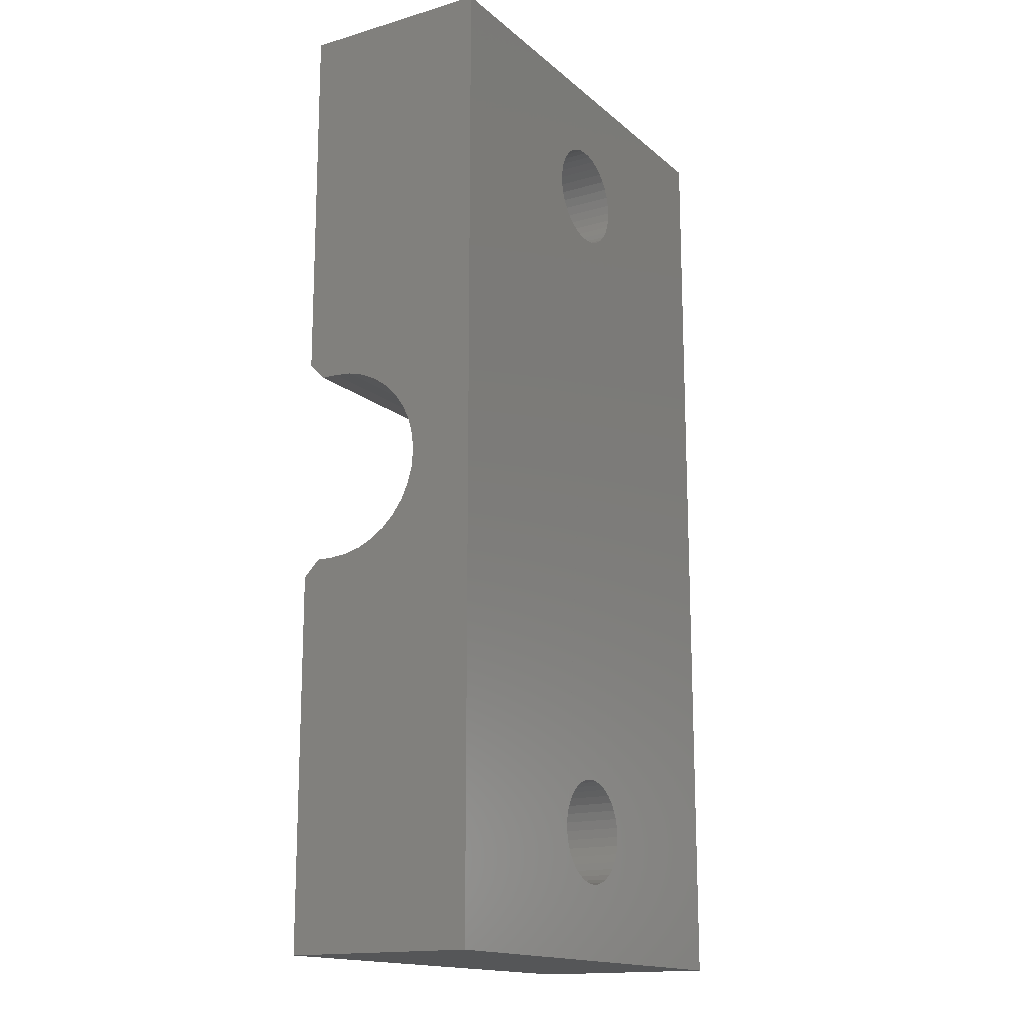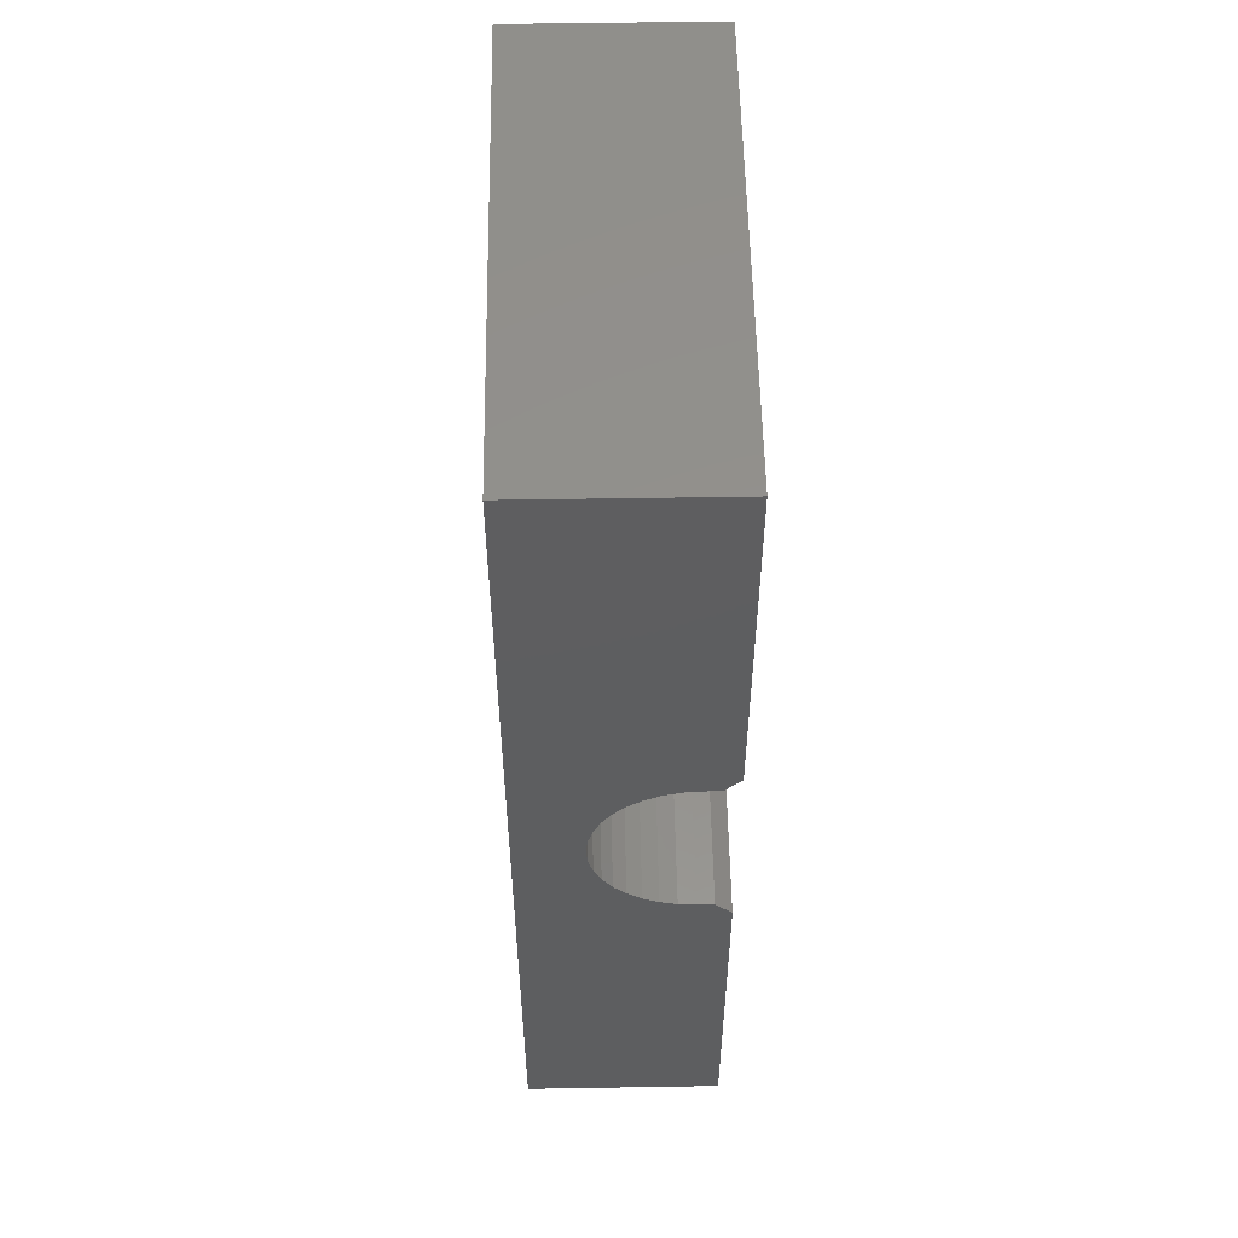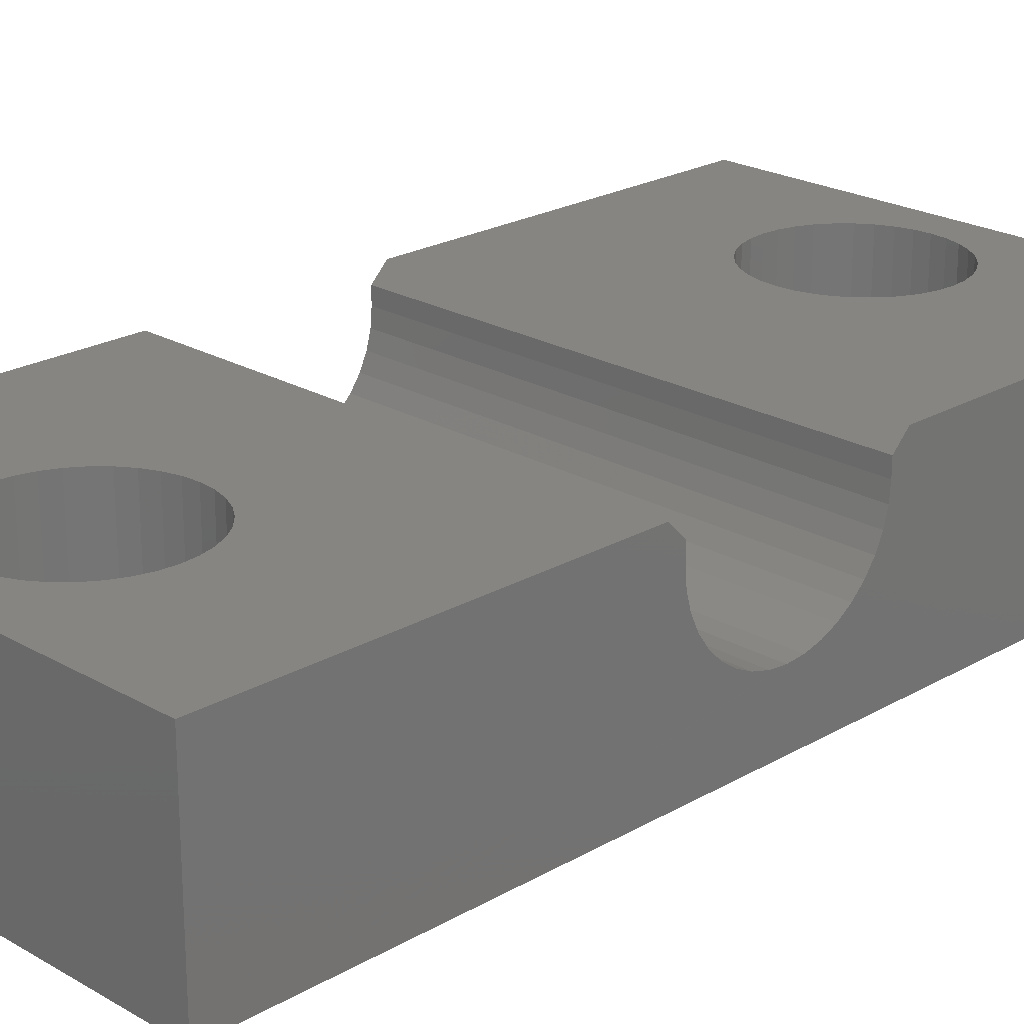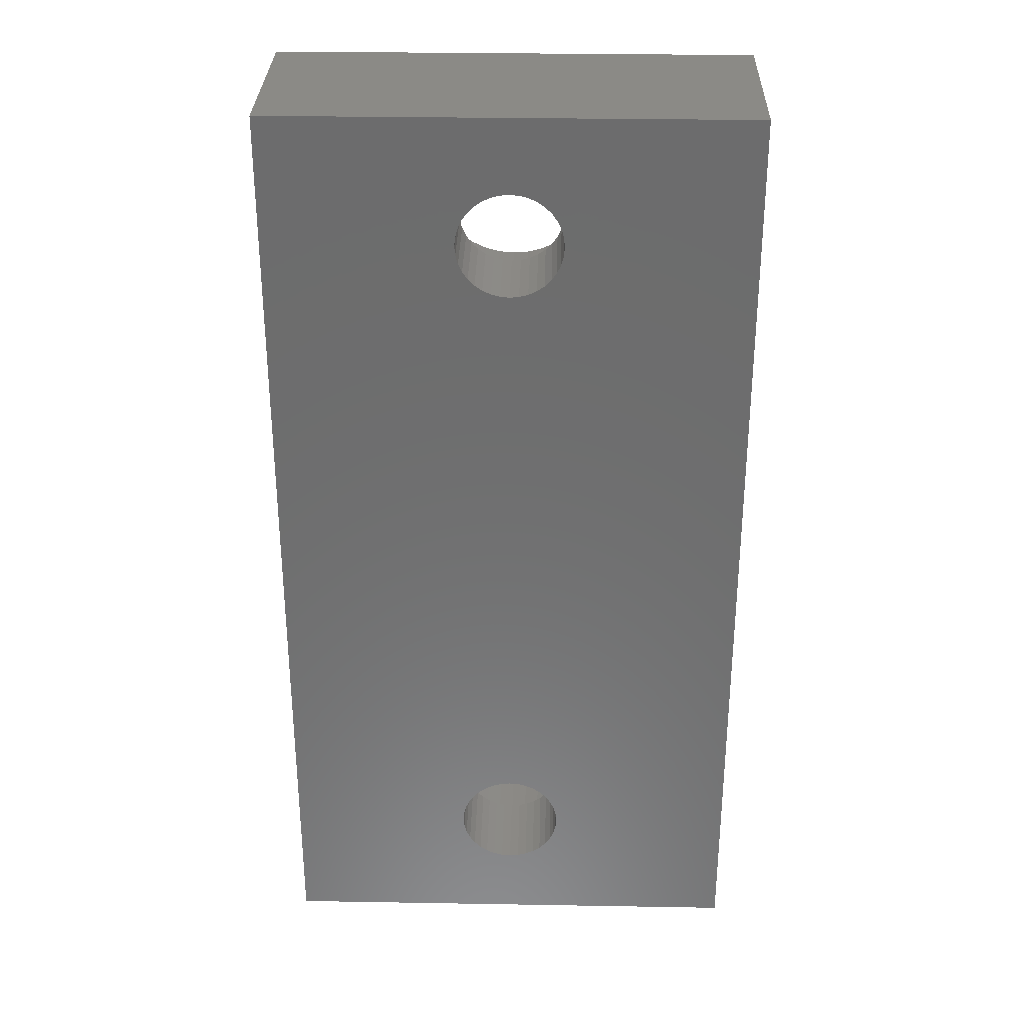
<metadata>
{"format":"stl","ext":"stl","renderer":"f3d","projection":"perspective","resolution":1024,"background":"white","views":[{"elev":-15.9,"azim":-58.8,"up":"+Z"},{"elev":54.7,"azim":89.0,"up":"+Z"},{"elev":22.3,"azim":-135.0,"up":"+Y"},{"elev":30.9,"azim":1.4,"up":"+Z"}]}
</metadata>
<code>
# stl→obj: 286 verts, 688 faces
v 1300 429.5 1978
v 1300 429.5 1979
v 1310 429.5 1992
v 1300 429.5 1980
v 1299 429.5 1980
v 1296 429.5 1971
v 1297 429.5 1972
v 1310 429.5 1969
v 1298 429.5 1981
v 1298 429.5 1982
v 1297 429.5 1982
v 1296 429.5 1982
v 1295 429.5 1982
v 1280 429.5 1992
v 1294 429.5 1982
v 1293 429.5 1982
v 1292 429.5 1982
v 1298 429.5 1972
v 1298 429.5 1973
v 1299 429.5 1973
v 1300 429.5 1977
v 1300 429.5 1976
v 1291 429.5 1981
v 1291 429.5 1980
v 1290 429.5 1980
v 1290 429.5 1974
v 1280 429.5 1969
v 1290 429.5 1975
v 1289 429.5 1976
v 1291 429.5 1973
v 1292 429.5 1972
v 1300 429.5 1974
v 1300 429.5 1975
v 1290 429.5 1979
v 1289 429.5 1978
v 1289 429.5 1977
v 1293 429.5 1972
v 1294 429.5 1971
v 1295 429.5 1971
v 1280 417.5 1969
v 1310 417.5 1969
v 1280 429.5 2006
v 1280 428.5 2005
v 1280 429.5 2029
v 1280 427.5 2005
v 1280 417.5 2029
v 1280 426.5 2005
v 1280 425.5 2004
v 1280 424.5 2004
v 1280 423.7 2003
v 1280 422.9 2003
v 1280 422.3 2002
v 1280 422.3 1996
v 1280 421.9 1997
v 1280 421.6 1998
v 1280 422.9 1995
v 1280 423.7 1994
v 1280 424.5 1994
v 1280 428.5 1993
v 1280 427.5 1993
v 1280 426.5 1993
v 1280 425.5 1993
v 1280 421.9 2001
v 1280 421.6 2000
v 1280 421.5 1999
v 1310 429.5 2029
v 1310 417.5 2029
v 1310 425.5 1993
v 1310 424.5 1994
v 1310 423.7 1994
v 1310 428.5 2005
v 1310 429.5 2006
v 1310 427.5 2005
v 1310 426.5 2005
v 1310 422.9 1995
v 1310 422.3 1996
v 1310 421.9 1997
v 1310 421.9 2001
v 1310 422.3 2002
v 1310 422.9 2003
v 1310 423.7 2003
v 1310 424.5 2004
v 1310 425.5 2004
v 1310 428.5 1993
v 1310 427.5 1993
v 1310 426.5 1993
v 1310 421.6 1998
v 1310 421.5 1999
v 1310 421.6 2000
v 1294 429.5 2026
v 1295 429.5 2026
v 1296 429.5 2026
v 1296 429.5 2015
v 1297 429.5 2016
v 1292 429.5 2016
v 1293 429.5 2016
v 1294 429.5 2015
v 1295 429.5 2015
v 1299 429.5 2017
v 1300 429.5 2018
v 1293 429.5 2026
v 1292 429.5 2026
v 1291 429.5 2025
v 1290 429.5 2019
v 1290 429.5 2018
v 1298 429.5 2016
v 1298 429.5 2017
v 1291 429.5 2024
v 1290 429.5 2024
v 1290 429.5 2023
v 1291 429.5 2017
v 1289 429.5 2022
v 1289 429.5 2021
v 1289 429.5 2020
v 1298 429.5 2025
v 1298 429.5 2026
v 1297 429.5 2026
v 1300 429.5 2019
v 1300 429.5 2020
v 1300 429.5 2021
v 1300 429.5 2022
v 1300 429.5 2023
v 1300 429.5 2024
v 1299 429.5 2024
v 1294 417.5 1974
v 1293 417.5 1974
v 1292 417.5 1975
v 1292 417.5 1976
v 1297 417.5 2018
v 1296 417.5 2018
v 1294 417.5 2018
v 1293 417.5 2018
v 1292 417.5 2019
v 1292 417.5 1978
v 1292 417.5 1979
v 1295 417.5 2017
v 1291 417.5 1977
v 1293 417.5 2024
v 1294 417.5 2024
v 1295 417.5 2024
v 1296 417.5 2024
v 1292 417.5 1977
v 1292 417.5 2020
v 1291 417.5 2021
v 1292 417.5 2021
v 1292 417.5 2022
v 1292 417.5 2023
v 1293 417.5 2023
v 1293 417.5 1979
v 1293 417.5 1980
v 1294 417.5 1980
v 1297 417.5 1975
v 1297 417.5 1974
v 1296 417.5 1974
v 1295 417.5 1974
v 1295 417.5 1973
v 1297 417.5 2023
v 1298 417.5 2022
v 1298 417.5 2021
v 1298 417.5 2020
v 1295 417.5 1980
v 1296 417.5 1980
v 1298 417.5 1978
v 1297 417.5 1979
v 1298 417.5 1977
v 1298 417.5 1976
v 1298 417.5 1975
v 1298 417.5 2019
v 1297 417.5 2019
v 1295 417.5 2018
v 1295 423.1 2024
v 1296 423.1 2024
v 1297 423.1 2023
v 1298 423.1 2022
v 1298 423.1 2021
v 1298 423.1 2020
v 1298 423.1 2019
v 1297 423.1 2019
v 1297 423.1 2018
v 1296 423.1 2018
v 1295 423.1 2018
v 1295 423.1 2017
v 1294 423.1 2018
v 1293 423.1 2018
v 1292 423.1 2019
v 1292 423.1 2020
v 1291 423.1 2021
v 1292 423.1 2021
v 1292 423.1 2022
v 1292 423.1 2023
v 1293 423.1 2023
v 1293 423.1 2024
v 1294 423.1 2024
v 1298 423.1 2025
v 1299 423.1 2024
v 1300 423.1 2024
v 1300 423.1 2023
v 1300 423.1 2022
v 1300 423.1 2021
v 1300 423.1 2020
v 1300 423.1 2019
v 1300 423.1 2018
v 1299 423.1 2017
v 1298 423.1 2017
v 1298 423.1 2016
v 1297 423.1 2016
v 1296 423.1 2015
v 1295 423.1 2015
v 1294 423.1 2015
v 1293 423.1 2016
v 1292 423.1 2016
v 1291 423.1 2017
v 1290 423.1 2018
v 1290 423.1 2019
v 1289 423.1 2020
v 1289 423.1 2021
v 1289 423.1 2022
v 1290 423.1 2023
v 1290 423.1 2024
v 1291 423.1 2024
v 1291 423.1 2025
v 1292 423.1 2026
v 1293 423.1 2026
v 1294 423.1 2026
v 1295 423.1 2026
v 1296 423.1 2026
v 1297 423.1 2026
v 1298 423.1 2026
v 1295 423.1 1980
v 1296 423.1 1980
v 1297 423.1 1979
v 1298 423.1 1978
v 1298 423.1 1977
v 1298 423.1 1976
v 1298 423.1 1975
v 1297 423.1 1975
v 1297 423.1 1974
v 1296 423.1 1974
v 1295 423.1 1974
v 1295 423.1 1973
v 1294 423.1 1974
v 1293 423.1 1974
v 1292 423.1 1975
v 1292 423.1 1976
v 1291 423.1 1977
v 1292 423.1 1977
v 1292 423.1 1978
v 1292 423.1 1979
v 1293 423.1 1979
v 1293 423.1 1980
v 1294 423.1 1980
v 1293 423.1 1972
v 1292 423.1 1972
v 1291 423.1 1973
v 1290 423.1 1974
v 1290 423.1 1975
v 1289 423.1 1976
v 1289 423.1 1977
v 1289 423.1 1978
v 1290 423.1 1979
v 1290 423.1 1980
v 1291 423.1 1980
v 1291 423.1 1981
v 1292 423.1 1982
v 1293 423.1 1982
v 1294 423.1 1982
v 1295 423.1 1982
v 1296 423.1 1982
v 1297 423.1 1982
v 1298 423.1 1982
v 1298 423.1 1981
v 1299 423.1 1980
v 1300 423.1 1980
v 1300 423.1 1979
v 1300 423.1 1978
v 1300 423.1 1977
v 1300 423.1 1976
v 1300 423.1 1975
v 1300 423.1 1974
v 1299 423.1 1973
v 1298 423.1 1973
v 1298 423.1 1972
v 1297 423.1 1972
v 1296 423.1 1971
v 1295 423.1 1971
v 1294 423.1 1971
f 1 2 3
f 3 2 4
f 3 4 5
f 6 7 8
f 5 9 3
f 3 9 10
f 3 10 11
f 11 12 3
f 3 12 13
f 3 13 14
f 13 15 14
f 14 15 16
f 14 16 17
f 7 18 8
f 8 18 19
f 8 19 20
f 1 3 21
f 21 3 8
f 21 8 22
f 17 23 14
f 14 23 24
f 14 24 25
f 26 27 28
f 28 27 29
f 26 30 27
f 27 30 30
f 27 30 31
f 20 32 8
f 8 32 33
f 8 33 22
f 25 34 14
f 14 34 35
f 14 35 27
f 27 35 36
f 27 36 29
f 31 37 27
f 27 37 38
f 27 38 8
f 8 38 39
f 8 39 6
f 27 8 40
f 40 8 41
f 42 43 44
f 44 43 45
f 44 45 46
f 45 47 46
f 46 47 48
f 46 48 49
f 49 50 46
f 46 50 51
f 46 51 52
f 53 40 54
f 54 40 55
f 53 56 40
f 40 56 57
f 40 57 58
f 59 14 60
f 60 14 27
f 60 27 61
f 61 27 40
f 61 40 62
f 62 40 58
f 52 63 46
f 46 63 64
f 46 64 40
f 40 64 65
f 40 65 55
f 66 44 67
f 67 44 46
f 68 69 41
f 41 69 70
f 71 72 73
f 73 72 66
f 73 66 74
f 74 66 67
f 70 75 41
f 41 75 76
f 41 76 77
f 78 79 67
f 67 79 80
f 67 80 81
f 81 82 67
f 67 82 83
f 67 83 74
f 3 84 8
f 8 84 85
f 8 85 41
f 41 85 86
f 41 86 68
f 77 87 41
f 41 87 88
f 41 88 67
f 67 88 89
f 67 89 78
f 90 44 91
f 91 44 66
f 91 66 92
f 93 94 72
f 95 96 42
f 42 96 97
f 42 97 72
f 72 97 98
f 72 98 93
f 72 99 100
f 90 101 44
f 44 101 102
f 44 102 103
f 42 104 105
f 94 106 72
f 72 106 107
f 72 107 99
f 103 108 44
f 44 108 109
f 44 109 110
f 105 111 42
f 42 111 111
f 42 111 95
f 110 112 44
f 44 112 113
f 44 113 42
f 42 113 114
f 42 114 104
f 115 116 66
f 66 116 117
f 66 117 92
f 100 118 72
f 72 118 119
f 72 119 66
f 119 120 66
f 66 120 121
f 66 121 122
f 122 123 66
f 66 123 124
f 66 124 115
f 125 126 40
f 40 127 128
f 129 130 41
f 131 132 40
f 40 132 132
f 40 132 133
f 126 126 40
f 40 126 127
f 40 127 127
f 134 135 136
f 131 131 137
f 137 131 40
f 137 40 128
f 128 40 128
f 134 136 134
f 138 139 46
f 46 139 139
f 46 139 67
f 139 140 67
f 67 140 140
f 67 140 141
f 131 137 136
f 136 137 142
f 136 142 134
f 133 133 40
f 40 133 143
f 40 143 46
f 46 143 143
f 46 143 144
f 144 145 46
f 46 145 146
f 46 146 146
f 146 147 46
f 46 147 148
f 46 148 138
f 135 149 136
f 136 149 150
f 136 150 151
f 152 153 41
f 41 153 154
f 41 154 154
f 154 155 41
f 41 155 156
f 41 156 40
f 40 156 125
f 40 125 125
f 141 141 67
f 67 141 157
f 67 157 157
f 157 158 67
f 67 158 158
f 67 158 159
f 159 159 67
f 67 159 160
f 67 160 41
f 41 160 160
f 130 161 162
f 163 41 163
f 163 41 130
f 163 130 164
f 163 165 41
f 41 165 165
f 41 165 166
f 166 166 41
f 41 166 167
f 41 167 152
f 160 168 41
f 41 168 169
f 41 169 129
f 162 162 130
f 130 162 164
f 130 164 164
f 151 151 136
f 136 151 161
f 136 161 170
f 170 161 161
f 170 161 130
f 130 161 130
f 139 171 140
f 140 171 171
f 140 171 140
f 140 171 172
f 140 172 141
f 141 172 172
f 141 172 141
f 141 172 173
f 141 173 157
f 157 173 173
f 157 173 157
f 157 173 174
f 157 174 158
f 158 174 174
f 158 174 158
f 158 174 175
f 158 175 159
f 159 175 175
f 159 175 159
f 159 175 176
f 159 176 160
f 160 176 176
f 160 176 160
f 160 176 177
f 160 177 168
f 168 177 178
f 168 178 169
f 169 178 179
f 169 179 129
f 129 179 180
f 129 180 130
f 130 180 180
f 130 180 130
f 130 180 181
f 130 181 170
f 170 181 182
f 170 182 136
f 136 182 183
f 136 183 131
f 131 183 183
f 131 183 131
f 131 183 184
f 131 184 132
f 132 184 184
f 132 184 132
f 132 184 185
f 132 185 133
f 133 185 185
f 133 185 133
f 133 185 186
f 133 186 143
f 143 186 186
f 143 186 143
f 143 186 187
f 143 187 144
f 144 187 188
f 144 188 145
f 145 188 189
f 145 189 146
f 146 189 189
f 146 189 146
f 146 189 190
f 146 190 147
f 147 190 191
f 147 191 148
f 148 191 192
f 148 192 138
f 138 192 193
f 138 193 139
f 139 193 193
f 139 193 139
f 139 193 171
f 173 194 173
f 173 194 195
f 173 195 174
f 174 195 196
f 174 196 174
f 174 196 197
f 174 197 175
f 175 197 198
f 175 198 175
f 175 198 199
f 175 199 176
f 176 199 200
f 176 200 176
f 176 200 201
f 176 201 177
f 177 201 202
f 177 202 178
f 178 202 203
f 178 203 179
f 179 203 204
f 179 204 180
f 180 204 205
f 180 205 180
f 180 205 206
f 180 206 181
f 181 206 207
f 181 207 182
f 182 207 208
f 182 208 183
f 183 208 209
f 183 209 183
f 183 209 210
f 183 210 184
f 184 210 211
f 184 211 184
f 184 211 212
f 184 212 185
f 185 212 212
f 185 212 185
f 185 212 213
f 185 213 186
f 186 213 214
f 186 214 186
f 186 214 215
f 186 215 187
f 187 215 216
f 187 216 188
f 188 216 217
f 188 217 189
f 189 217 218
f 189 218 189
f 189 218 219
f 189 219 190
f 190 219 220
f 190 220 191
f 191 220 221
f 191 221 192
f 192 221 222
f 192 222 193
f 193 222 223
f 193 223 193
f 193 223 224
f 193 224 171
f 171 224 225
f 171 225 171
f 171 225 226
f 171 226 172
f 172 226 227
f 172 227 172
f 172 227 228
f 172 228 173
f 173 228 194
f 224 91 225
f 225 91 92
f 225 92 226
f 226 92 117
f 226 117 227
f 227 117 116
f 227 116 228
f 228 116 115
f 228 115 194
f 194 115 124
f 194 124 195
f 195 124 123
f 195 123 196
f 196 123 122
f 196 122 197
f 197 122 121
f 197 121 198
f 198 121 120
f 198 120 199
f 199 120 119
f 199 119 200
f 200 119 118
f 200 118 201
f 201 118 100
f 201 100 202
f 202 100 99
f 202 99 203
f 203 99 107
f 203 107 204
f 204 107 106
f 204 106 205
f 205 106 94
f 205 94 206
f 206 94 93
f 206 93 207
f 207 93 98
f 207 98 208
f 208 98 97
f 208 97 209
f 209 97 96
f 209 96 210
f 210 96 95
f 210 95 211
f 211 95 111
f 211 111 212
f 212 111 111
f 212 111 212
f 212 111 105
f 212 105 213
f 213 105 104
f 213 104 214
f 214 104 114
f 214 114 215
f 215 114 113
f 215 113 216
f 216 113 112
f 216 112 217
f 217 112 110
f 217 110 218
f 218 110 109
f 218 109 219
f 219 109 108
f 219 108 220
f 220 108 103
f 220 103 221
f 221 103 102
f 221 102 222
f 222 102 101
f 222 101 223
f 223 101 90
f 223 90 224
f 224 90 91
f 151 229 161
f 161 229 229
f 161 229 161
f 161 229 230
f 161 230 162
f 162 230 230
f 162 230 162
f 162 230 231
f 162 231 164
f 164 231 231
f 164 231 164
f 164 231 232
f 164 232 163
f 163 232 232
f 163 232 163
f 163 232 233
f 163 233 165
f 165 233 233
f 165 233 165
f 165 233 234
f 165 234 166
f 166 234 234
f 166 234 166
f 166 234 235
f 166 235 167
f 167 235 236
f 167 236 152
f 152 236 237
f 152 237 153
f 153 237 238
f 153 238 154
f 154 238 238
f 154 238 154
f 154 238 239
f 154 239 155
f 155 239 240
f 155 240 156
f 156 240 241
f 156 241 125
f 125 241 241
f 125 241 125
f 125 241 242
f 125 242 126
f 126 242 242
f 126 242 126
f 126 242 243
f 126 243 127
f 127 243 243
f 127 243 127
f 127 243 244
f 127 244 128
f 128 244 244
f 128 244 128
f 128 244 245
f 128 245 137
f 137 245 246
f 137 246 142
f 142 246 247
f 142 247 134
f 134 247 247
f 134 247 134
f 134 247 248
f 134 248 135
f 135 248 249
f 135 249 149
f 149 249 250
f 149 250 150
f 150 250 251
f 150 251 151
f 151 251 251
f 151 251 151
f 151 251 229
f 241 252 242
f 242 252 253
f 242 253 242
f 242 253 254
f 242 254 243
f 243 254 254
f 243 254 243
f 243 254 255
f 243 255 244
f 244 255 256
f 244 256 244
f 244 256 257
f 244 257 245
f 245 257 258
f 245 258 246
f 246 258 259
f 246 259 247
f 247 259 260
f 247 260 247
f 247 260 261
f 247 261 248
f 248 261 262
f 248 262 249
f 249 262 263
f 249 263 250
f 250 263 264
f 250 264 251
f 251 264 265
f 251 265 251
f 251 265 266
f 251 266 229
f 229 266 267
f 229 267 229
f 229 267 268
f 229 268 230
f 230 268 269
f 230 269 230
f 230 269 270
f 230 270 231
f 231 270 271
f 231 271 231
f 231 271 272
f 231 272 232
f 232 272 273
f 232 273 232
f 232 273 274
f 232 274 233
f 233 274 275
f 233 275 233
f 233 275 276
f 233 276 234
f 234 276 277
f 234 277 234
f 234 277 278
f 234 278 235
f 235 278 279
f 235 279 236
f 236 279 280
f 236 280 237
f 237 280 281
f 237 281 238
f 238 281 282
f 238 282 238
f 238 282 283
f 238 283 239
f 239 283 284
f 239 284 240
f 240 284 285
f 240 285 241
f 241 285 286
f 241 286 241
f 241 286 252
f 266 13 267
f 267 13 12
f 267 12 268
f 268 12 11
f 268 11 269
f 269 11 10
f 269 10 270
f 270 10 9
f 270 9 271
f 271 9 5
f 271 5 272
f 272 5 4
f 272 4 273
f 273 4 2
f 273 2 274
f 274 2 1
f 274 1 275
f 275 1 21
f 275 21 276
f 276 21 22
f 276 22 277
f 277 22 33
f 277 33 278
f 278 33 32
f 278 32 279
f 279 32 20
f 279 20 280
f 280 20 19
f 280 19 281
f 281 19 18
f 281 18 282
f 282 18 7
f 282 7 283
f 283 7 6
f 283 6 284
f 284 6 39
f 284 39 285
f 285 39 38
f 285 38 286
f 286 38 37
f 286 37 252
f 252 37 31
f 252 31 253
f 253 31 30
f 253 30 254
f 254 30 30
f 254 30 254
f 254 30 26
f 254 26 255
f 255 26 28
f 255 28 256
f 256 28 29
f 256 29 257
f 257 29 36
f 257 36 258
f 258 36 35
f 258 35 259
f 259 35 34
f 259 34 260
f 260 34 25
f 260 25 261
f 261 25 24
f 261 24 262
f 262 24 23
f 262 23 263
f 263 23 17
f 263 17 264
f 264 17 16
f 264 16 265
f 265 16 15
f 265 15 266
f 266 15 13
f 59 60 84
f 84 60 85
f 71 73 43
f 43 73 45
f 85 60 61
f 85 61 86
f 86 61 62
f 86 62 68
f 68 62 58
f 68 58 69
f 69 58 57
f 69 57 70
f 70 57 56
f 70 56 75
f 75 56 53
f 75 53 76
f 76 53 54
f 76 54 77
f 77 54 55
f 77 55 87
f 87 55 65
f 87 65 88
f 88 65 64
f 88 64 89
f 89 64 63
f 89 63 78
f 78 63 52
f 78 52 79
f 79 52 51
f 79 51 80
f 80 51 50
f 80 50 81
f 81 50 49
f 81 49 82
f 82 49 48
f 82 48 83
f 83 48 47
f 83 47 74
f 74 47 45
f 74 45 73
f 14 59 3
f 3 59 84
f 43 42 71
f 71 42 72

</code>
